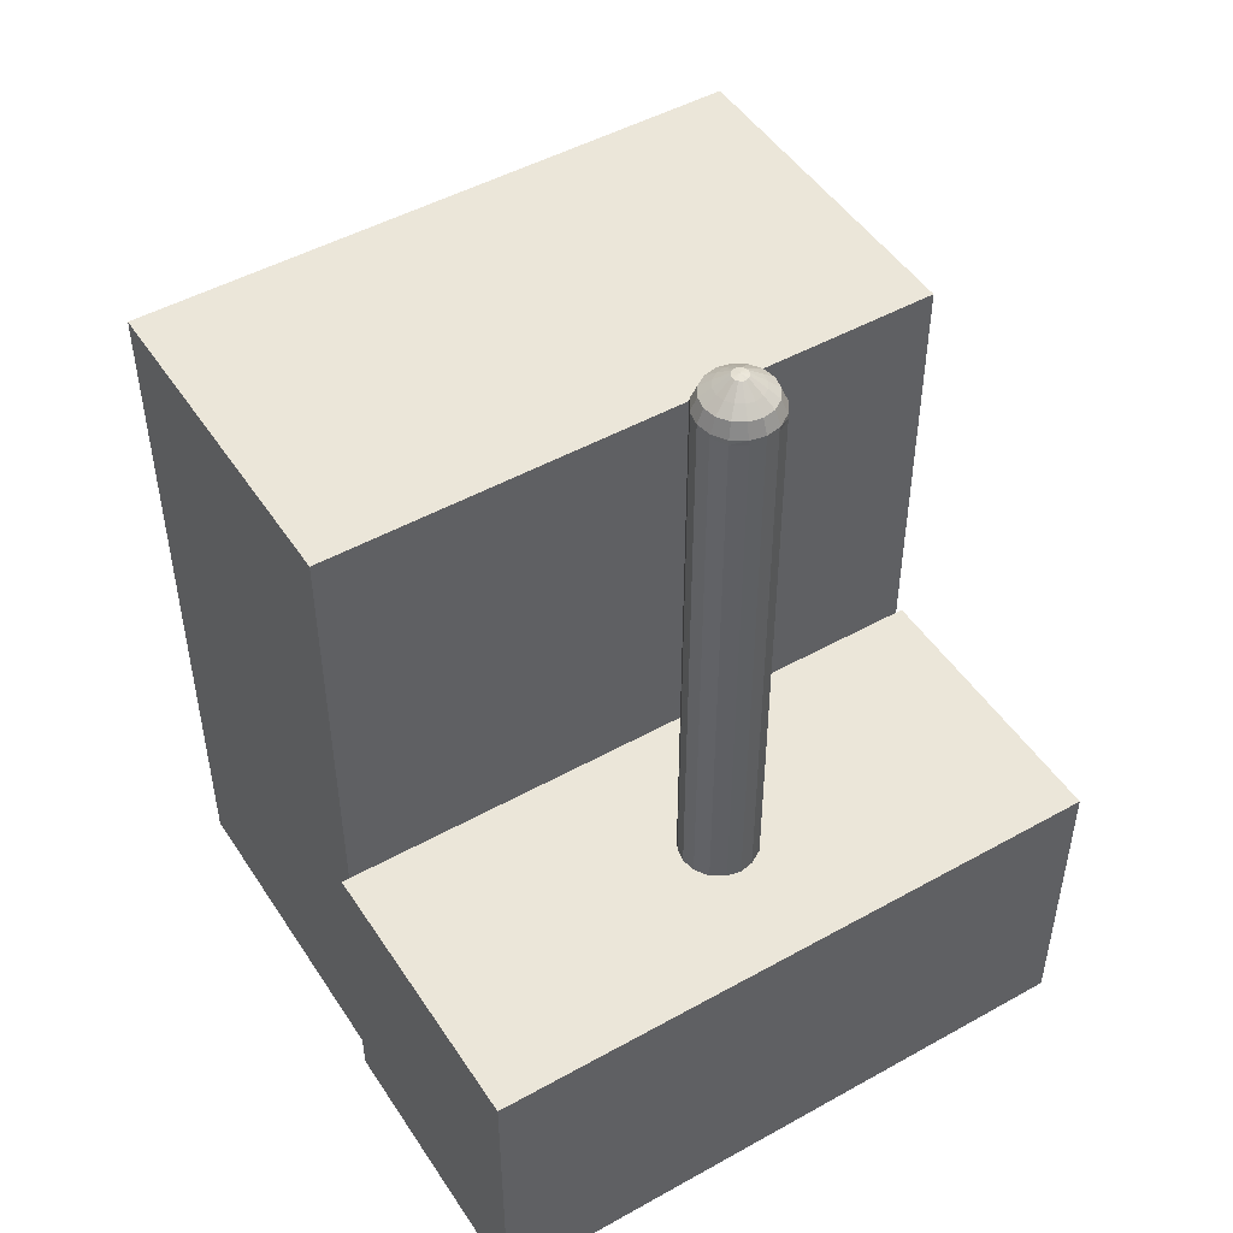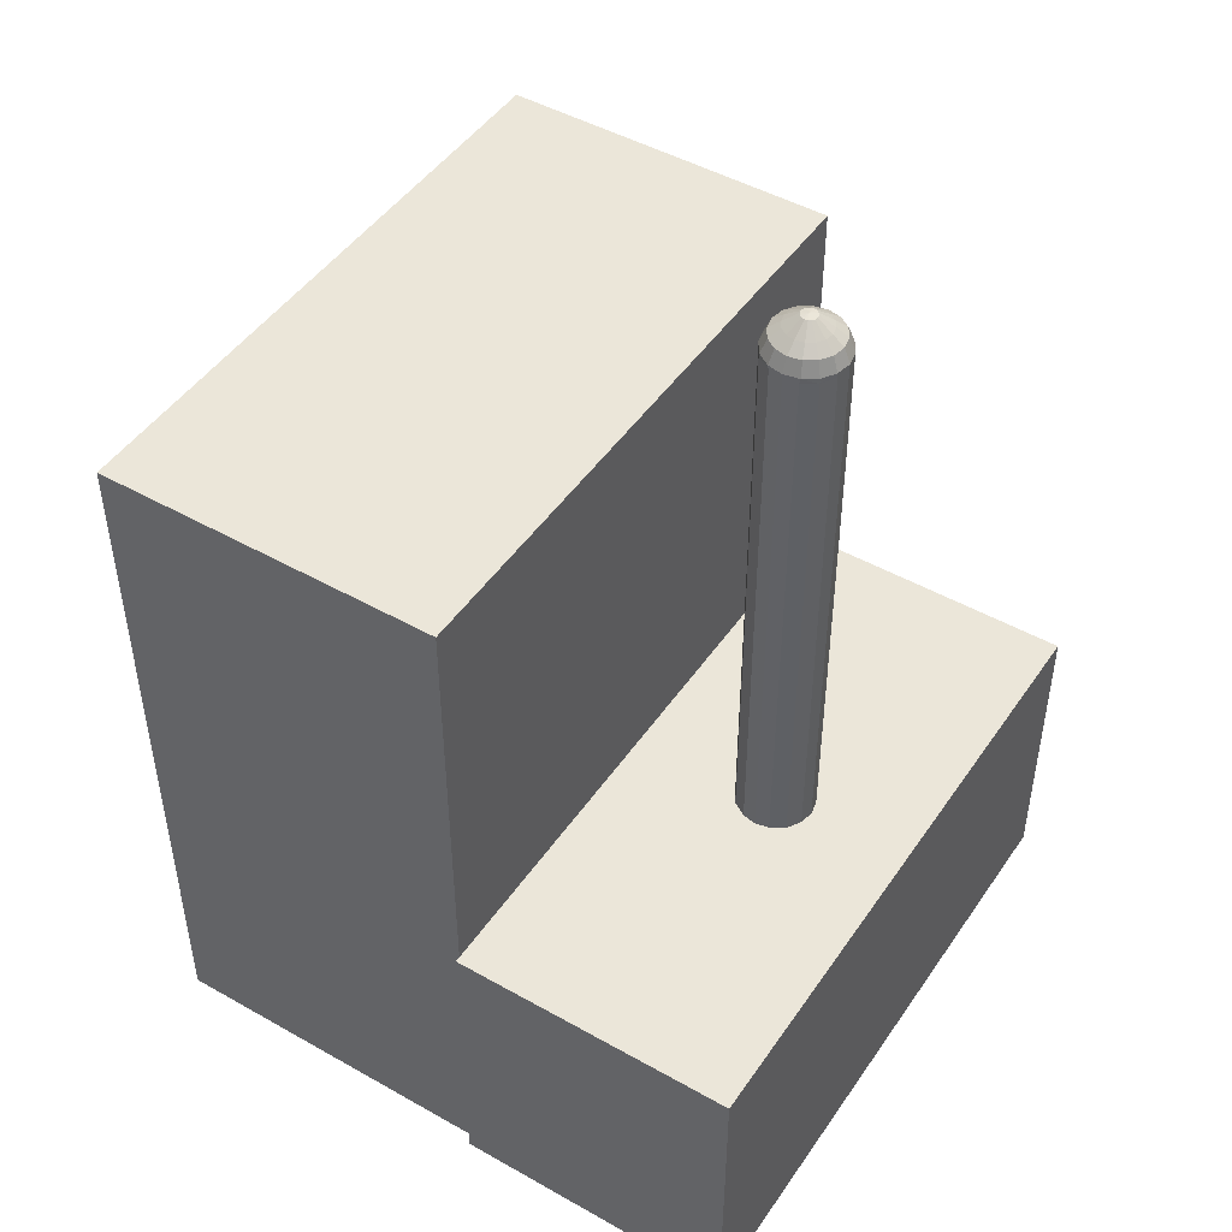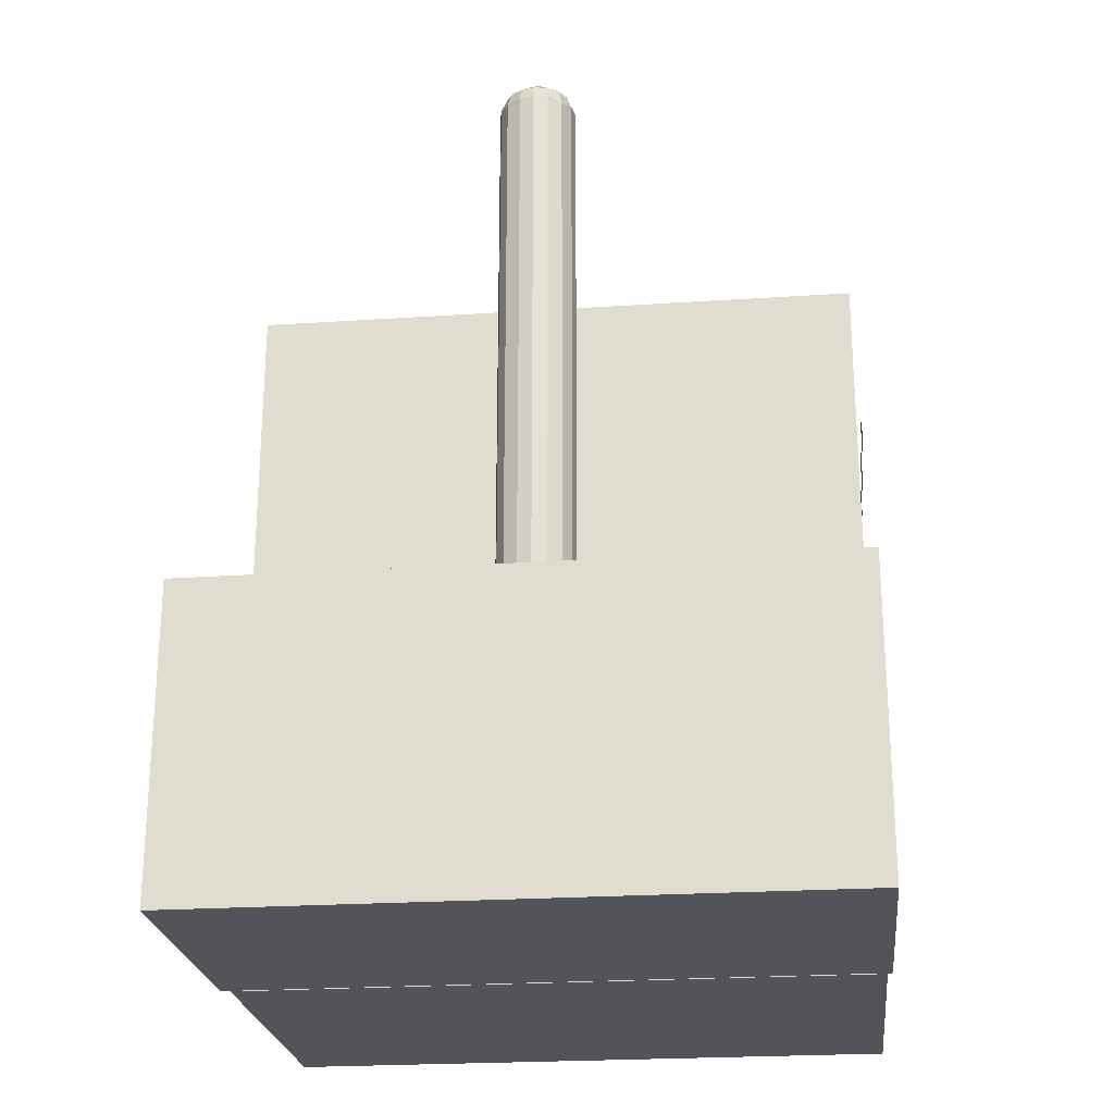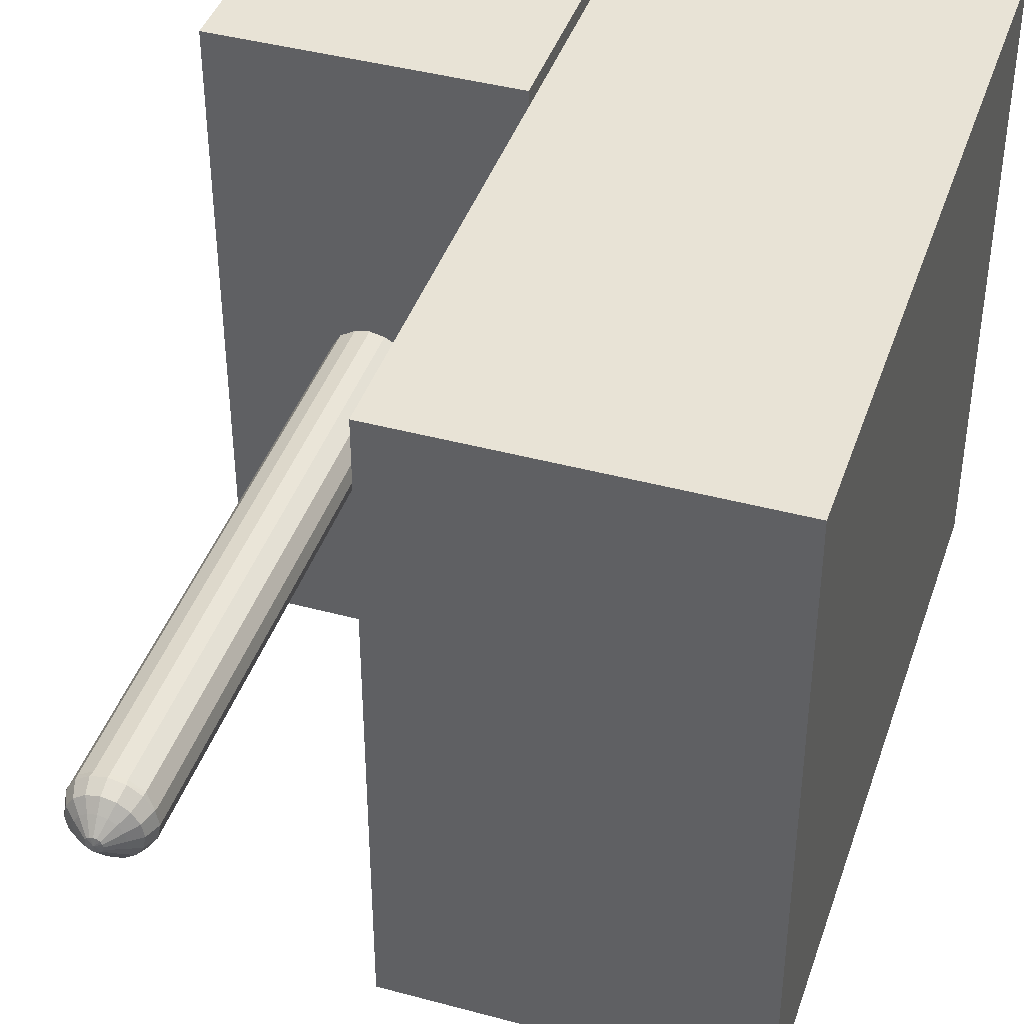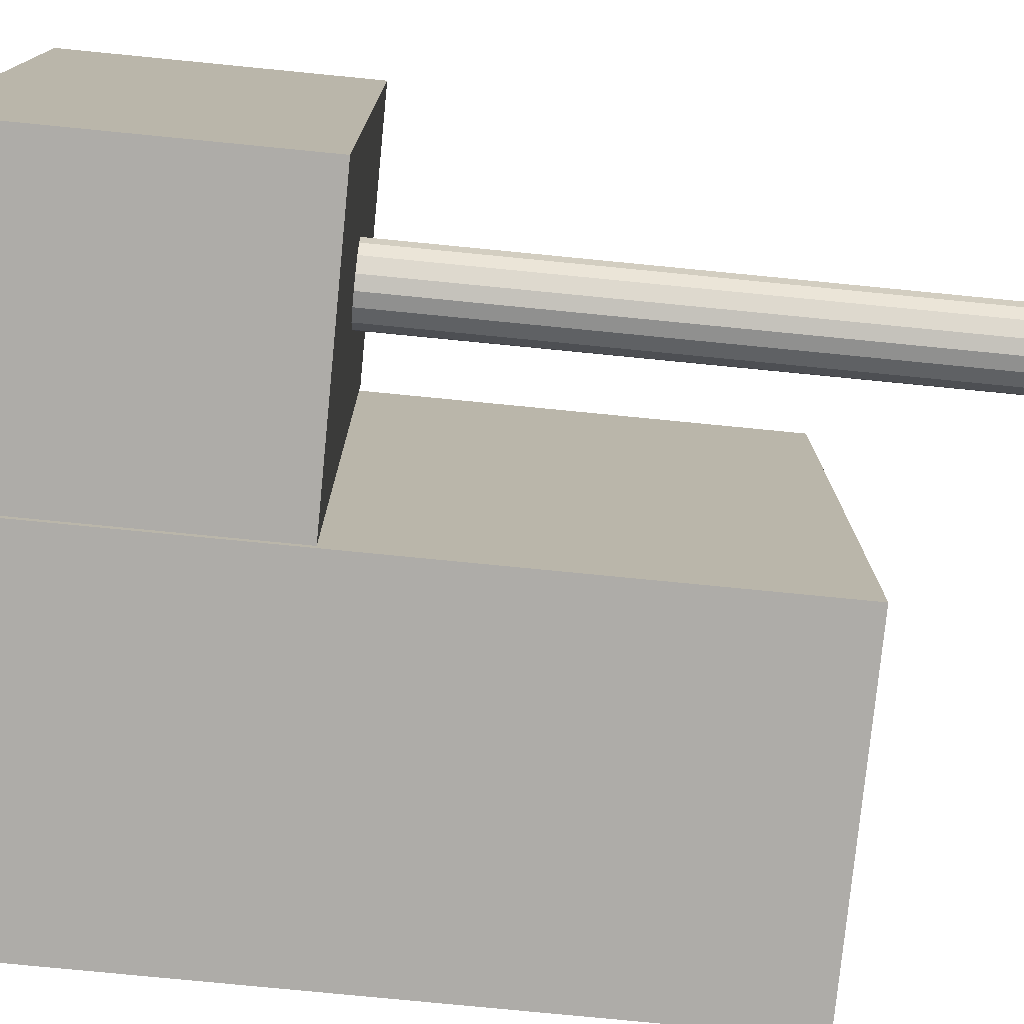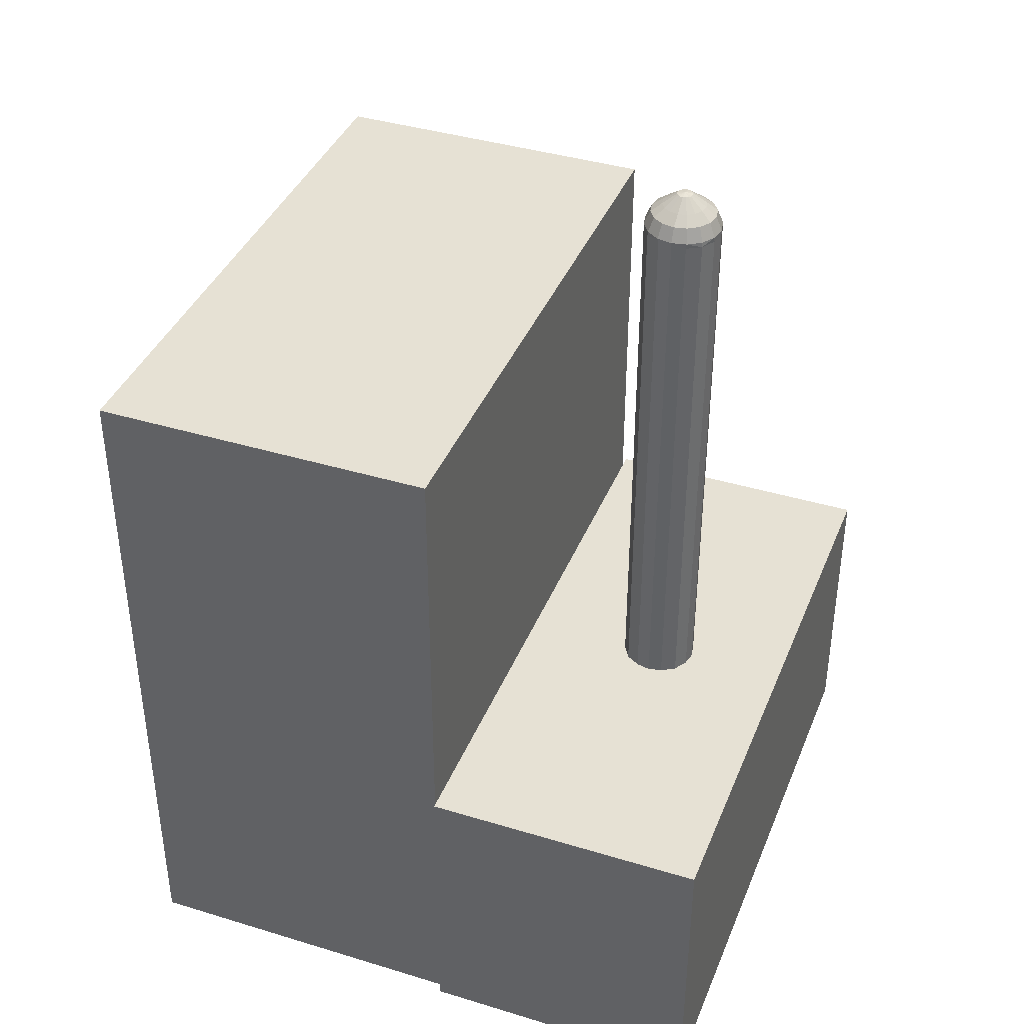
<metadata>
{"format":"obj","ext":"obj","renderer":"f3d","projection":"perspective","resolution":1024,"background":"white","views":[{"elev":48.4,"azim":58.1,"up":"+Y"},{"elev":47.1,"azim":32.6,"up":"+Y"},{"elev":-23.9,"azim":96.3,"up":"+Y"},{"elev":41.6,"azim":-161.9,"up":"+Z"},{"elev":-77.0,"azim":84.4,"up":"+Z"},{"elev":39.3,"azim":20.8,"up":"+Y"}]}
</metadata>
<code>
o Cube.001_Cube
v 7.6 -15.9 1.4
v 7.6 -15.9 -1.4
v 10.4 -15.9 1.4
v 10.4 -15.9 -1.4
v 7.04 -15.9 0
v 9 -15.9 -1.96
v 10.96 -15.9 0
v 9 -15.9 1.96
v 7.18 -15.9 0.7
v 8.3 -15.9 -1.82
v 10.82 -15.9 -0.7
v 9.7 -15.9 1.82
v 7.18 -15.9 -0.7
v 9.7 -15.9 -1.82
v 10.82 -15.9 0.7
v 8.3 -15.9 1.82
v 7.6 -11.7 1.4
v 7.6 -11.7 -1.4
v 10.4 -11.7 1.4
v 10.4 -11.7 -1.4
v 7.04 -11.7 0
v 9 -11.7 -1.96
v 10.96 -11.7 0
v 9 -11.7 1.96
v 7.18 -11.7 0.7
v 8.3 -11.7 -1.82
v 10.82 -11.7 -0.7
v 9.7 -11.7 1.82
v 7.18 -11.7 -0.7
v 9.7 -11.7 -1.82
v 10.82 -11.7 0.7
v 8.3 -11.7 1.82
v 7.6 3.7 1.4
v 7.6 3.7 -1.4
v 10.4 3.7 1.4
v 10.4 3.7 -1.4
v 7.04 3.7 0
v 9 3.7 -1.96
v 10.96 3.7 0
v 9 3.7 1.96
v 7.18 3.7 0.7
v 8.3 3.7 -1.82
v 10.82 3.7 -0.7
v 9.7 3.7 1.82
v 7.18 3.7 -0.7
v 9.7 3.7 -1.82
v 10.82 3.7 0.7
v 8.3 3.7 1.82
v 7.6 9.3 1.4
v 7.6 9.3 -1.4
v 10.4 9.3 1.4
v 10.4 9.3 -1.4
v 7.04 9.3 0
v 9 9.3 -1.96
v 10.96 9.3 0
v 9 9.3 1.96
v 7.18 9.3 0.7
v 8.3 9.3 -1.82
v 10.82 9.3 -0.7
v 9.7 9.3 1.82
v 7.18 9.3 -0.7
v 9.7 9.3 -1.82
v 10.82 9.3 0.7
v 8.3 9.3 1.82
v 7.6 9.86 1.4
v 7.6 9.86 -1.4
v 10.4 9.86 1.4
v 10.4 9.86 -1.4
v 7.04 9.86 0
v 9 9.86 -1.96
v 10.96 9.86 0
v 9 9.86 1.96
v 7.18 9.86 0.7
v 8.3 9.86 -1.82
v 10.82 9.86 -0.7
v 9.7 9.86 1.82
v 7.18 9.86 -0.7
v 9.7 9.86 -1.82
v 10.82 9.86 0.7
v 8.3 9.86 1.82
v 7.6 12.66 1.4
v 7.6 12.66 -1.4
v 10.4 12.66 1.4
v 10.4 12.66 -1.4
v 7.04 12.66 0
v 9 12.66 -1.96
v 10.96 12.66 0
v 9 12.66 1.96
v 7.18 12.66 0.7
v 8.3 12.66 -1.82
v 10.82 12.66 -0.7
v 9.7 12.66 1.82
v 7.18 12.66 -0.7
v 9.7 12.66 -1.82
v 10.82 12.66 0.7
v 8.3 12.66 1.82
v 9 14.6 -0.3903
v 9 14.07 -1.112
v 9 13.63 -1.664
v 9 12.91 -1.962
v 9.149 14.6 -0.3606
v 9.425 14.07 -1.027
v 9.637 13.63 -1.537
v 9.751 12.91 -1.813
v 9.276 14.6 -0.276
v 9.786 14.07 -0.786
v 10.18 13.63 -1.176
v 10.39 12.91 -1.388
v 9.361 14.6 -0.1494
v 10.03 14.07 -0.4254
v 10.54 13.63 -0.6366
v 10.81 12.91 -0.751
v 9.39 14.58 1e-06
v 10.11 14.07 1e-06
v 10.66 13.63 1e-06
v 10.96 12.91 1e-06
v 9.361 14.58 0.1494
v 10.03 14.07 0.4254
v 10.54 13.63 0.6366
v 10.81 12.91 0.751
v 9.276 14.6 0.276
v 9.786 14.07 0.786
v 10.18 13.63 1.176
v 10.39 12.91 1.388
v 9.149 14.6 0.3606
v 9.425 14.07 1.027
v 9.637 13.63 1.537
v 9.751 12.91 1.813
v 9 14.6 0.3903
v 9 14.07 1.112
v 9 13.63 1.664
v 9 12.91 1.962
v 8.851 14.6 0.3606
v 8.575 14.07 1.027
v 8.363 13.63 1.537
v 8.249 12.91 1.813
v 9 14.67 1e-06
v 8.724 14.6 0.276
v 8.214 14.07 0.786
v 7.824 13.63 1.176
v 7.612 12.91 1.388
v 8.639 14.6 0.1494
v 7.973 14.07 0.4254
v 7.463 13.63 0.6366
v 7.187 12.91 0.751
v 8.61 14.6 1e-06
v 7.888 14.07 0
v 7.336 13.63 0
v 7.038 12.91 0
v 8.639 14.6 -0.1494
v 7.973 14.07 -0.4254
v 7.463 13.63 -0.6366
v 7.187 12.91 -0.751
v 8.724 14.6 -0.276
v 8.214 14.07 -0.786
v 7.824 13.63 -1.176
v 7.612 12.91 -1.388
v 8.851 14.6 -0.3606
v 8.575 14.07 -1.027
v 8.363 13.63 -1.537
v 8.249 12.91 -1.813
f 2 13 29 18
f 13 5 21 29
f 12 3 19 28
f 5 9 25 21
f 14 6 22 30
f 4 14 30 20
f 15 7 23 31
f 3 15 31 19
f 16 8 24 32
f 9 1 17 25
f 1 16 32 17
f 8 12 28 24
f 10 2 18 26
f 7 11 27 23
f 11 4 20 27
f 6 10 26 22
f 37 41 57 53
f 45 37 53 61
f 34 45 61 50
f 46 38 54 62
f 36 46 62 52
f 47 39 55 63
f 35 47 63 51
f 48 40 56 64
f 41 33 49 57
f 33 48 64 49
f 40 44 60 56
f 42 34 50 58
f 39 43 59 55
f 43 36 52 59
f 38 42 58 54
f 44 35 51 60
f 31 23 39 47
f 19 31 47 35
f 32 24 40 48
f 25 17 33 41
f 17 32 48 33
f 24 28 44 40
f 26 18 34 42
f 23 27 43 39
f 27 20 36 43
f 22 26 42 38
f 28 19 35 44
f 21 25 41 37
f 29 21 37 45
f 18 29 45 34
f 30 22 38 46
f 20 30 46 36
f 58 50 66 74
f 55 59 75 71
f 59 52 68 75
f 54 58 74 70
f 60 51 67 76
f 53 57 73 69
f 61 53 69 77
f 50 61 77 66
f 62 54 70 78
f 52 62 78 68
f 63 55 71 79
f 51 63 79 67
f 64 56 72 80
f 57 49 65 73
f 49 64 80 65
f 56 60 76 72
f 79 71 87 95
f 67 79 95 83
f 80 72 88 96
f 73 65 81 89
f 65 80 96 81
f 72 76 92 88
f 74 66 82 90
f 71 75 91 87
f 75 68 84 91
f 70 74 90 86
f 76 67 83 92
f 69 73 89 85
f 77 69 85 93
f 66 77 93 82
f 78 70 86 94
f 68 78 94 84
f 102 98 97 101
f 103 99 98 102
f 104 100 99 103
f 159 98 99 160
f 137 105 101
f 110 106 105 109
f 107 103 102 106
f 111 107 106 110
f 116 112 111 115
f 137 109 105
f 114 110 109 113
f 115 111 110 114
f 137 113 109
f 118 114 113 117
f 120 116 115 119
f 119 115 114 118
f 137 117 113
f 122 118 117 121
f 124 120 119 123
f 123 119 118 122
f 126 122 121 125
f 128 124 123 127
f 137 121 117
f 127 123 122 126
f 130 126 125 129
f 132 128 127 131
f 137 125 121
f 131 127 126 130
f 135 131 130 134
f 134 130 129 133
f 136 132 131 135
f 137 129 125
f 140 135 134 139
f 141 136 135 140
f 139 134 133 138
f 137 133 129
f 143 139 138 142
f 145 141 140 144
f 137 138 133
f 144 140 139 143
f 147 143 142 146
f 149 145 144 148
f 137 142 138
f 148 144 143 147
f 151 147 146 150
f 137 146 142
f 153 149 148 152
f 152 148 147 151
f 137 150 146
f 157 153 152 156
f 155 151 150 154
f 156 152 151 155
f 161 157 156 160
f 137 154 150
f 159 155 154 158
f 160 156 155 159
f 100 104 108 112 116 120 124 128 132 136 141 145 149 153 157 161
f 137 158 154
f 89 81 96 88 92 83 95 87 91 84 94 86 90 82 93 85
f 137 97 158
f 160 99 100 161
f 112 108 107 111
f 108 104 103 107
f 106 102 101 105
f 137 101 97
f 159 158 97 98
f 86 94 100
f 161 90 100
f 112 84 108
f 94 104 100
f 104 94 84
f 82 90 161
f 84 104 108
f 157 161 82
f 91 112 84
f 157 153 82
f 153 82 93
f 93 153 149
f 116 112 91
f 116 91 87
f 85 93 149
f 116 87 95
f 89 85 149
f 89 149 145
f 120 116 95
f 120 95 83
f 81 89 145
f 141 145 81
f 83 120 124
f 136 141 81
f 83 124 128
f 128 83 92
f 96 81 136
f 96 136 132
f 132 128 92
f 88 96 132
f 132 92 88
f 90 86 100
o Cube_Cube.002
v 1.524 -30.87 15.63
v -15.84 -30.87 15.63
v 1.524 -30.87 -15.73
v -15.84 -30.87 -15.73
v -15.84 5.727 15.63
v -15.84 5.727 -15.73
v 1.524 5.727 -15.73
v 1.524 5.727 15.63
v 1.665 -30.87 16.09
v 1.665 -15.47 16.09
v 1.665 -30.87 -15.97
v 1.665 -15.47 -15.97
v 16.07 -30.87 16.09
v 16.07 -15.47 16.09
v 16.07 -30.87 -15.97
v 16.07 -15.47 -15.97
v 1.55 0.05984 0.9025
v 1.55 -1.94 0.9025
v 1.55 0.05984 -1.098
v 1.55 -1.94 -1.098
v 1.55 0.05984 -3.098
v 1.55 -1.94 -3.098
v 1.55 0.05984 -5.098
v 1.55 -1.94 -5.098
v 1.55 0.05984 -7.098
v 1.55 -1.94 -7.098
v 1.55 0.05984 -9.098
v 1.55 -1.94 -9.098
v 1.55 0.05984 -11.1
v 1.55 -1.94 -11.1
v 1.55 0.05984 -13.1
v 1.55 -1.94 -13.1
v 1.55 0.05984 4.902
v 1.55 -1.94 4.902
v 1.55 0.05984 2.902
v 1.55 -1.94 2.902
v 1.55 0.05984 8.902
v 1.55 -1.94 8.902
v 1.55 0.05984 6.902
v 1.55 -1.94 6.902
v 1.55 0.05984 12.9
v 1.55 -1.94 12.9
v 1.55 0.05984 10.9
v 1.55 -1.94 10.9
v -16.13 0.05984 0.9197
v -16.13 -1.94 0.9197
v -16.13 0.05984 -1.08
v -16.13 -1.94 -1.08
v -16.13 0.05984 -3.08
v -16.13 -1.94 -3.08
v -16.13 0.05984 -5.08
v -16.13 -1.94 -5.08
v -16.13 0.05984 -7.08
v -16.13 -1.94 -7.08
v -16.13 0.05984 -9.08
v -16.13 -1.94 -9.08
v -16.13 0.05984 -11.08
v -16.13 -1.94 -11.08
v -16.13 0.05984 -13.08
v -16.13 -1.94 -13.08
v -16.13 0.05984 4.92
v -16.13 -1.94 4.92
v -16.13 0.05984 2.92
v -16.13 -1.94 2.92
v -16.13 0.05984 8.92
v -16.13 -1.94 8.92
v -16.13 0.05984 6.92
v -16.13 -1.94 6.92
v -16.13 0.05984 12.92
v -16.13 -1.94 12.92
v -16.13 0.05984 10.92
v -16.13 -1.94 10.92
v -6.45 0.05984 15.91
v -6.45 -1.94 15.91
v -8.45 0.05984 15.91
v -8.45 -1.94 15.91
v -10.45 0.05984 15.91
v -10.45 -1.94 15.91
v -12.45 0.05984 15.91
v -12.45 -1.94 15.91
v -2.45 0.05984 15.91
v -2.45 -1.94 15.91
v -4.45 0.05984 15.91
v -4.45 -1.94 15.91
v -5.45 0.05984 -16.09
v -5.45 -1.94 -16.09
v -7.45 0.05984 -16.09
v -7.45 -1.94 -16.09
v -9.45 0.05984 -16.09
v -9.45 -1.94 -16.09
v -11.45 0.05984 -16.09
v -11.45 -1.94 -16.09
v -1.45 0.05984 -16.09
v -1.45 -1.94 -16.09
v -3.45 0.05984 -16.09
v -3.45 -1.94 -16.09
f 165 167 168 164
f 168 169 162 164
f 162 169 166 163
f 163 166 167 165
f 163 165 164 162
f 166 169 168 167
f 170 171 173 172
f 172 173 177 176
f 176 177 175 174
f 174 175 171 170
f 172 176 174 170
f 177 173 171 175
f 178 179 181 180
f 182 183 185 184
f 186 187 189 188
f 190 191 193 192
f 194 195 197 196
f 198 199 201 200
f 202 203 205 204
f 206 207 209 208
f 210 211 213 212
f 214 215 217 216
f 218 219 221 220
f 222 223 225 224
f 226 227 229 228
f 230 231 233 232
f 234 235 237 236
f 238 239 241 240
f 242 243 245 244
f 246 247 249 248
f 250 251 253 252
f 254 255 257 256
o Boundary_Cube.001
v -16 -16 16
v -16 16 16
v -16 -16 -16
v -16 16 -16
v 16 -16 16
v 16 16 16
v 16 -16 -16
v 16 16 -16
l 260 258
l 258 259
l 259 261
l 261 260
l 264 260
l 261 265
l 265 264
l 262 264
l 265 263
l 263 262
l 258 262
l 263 259

</code>
